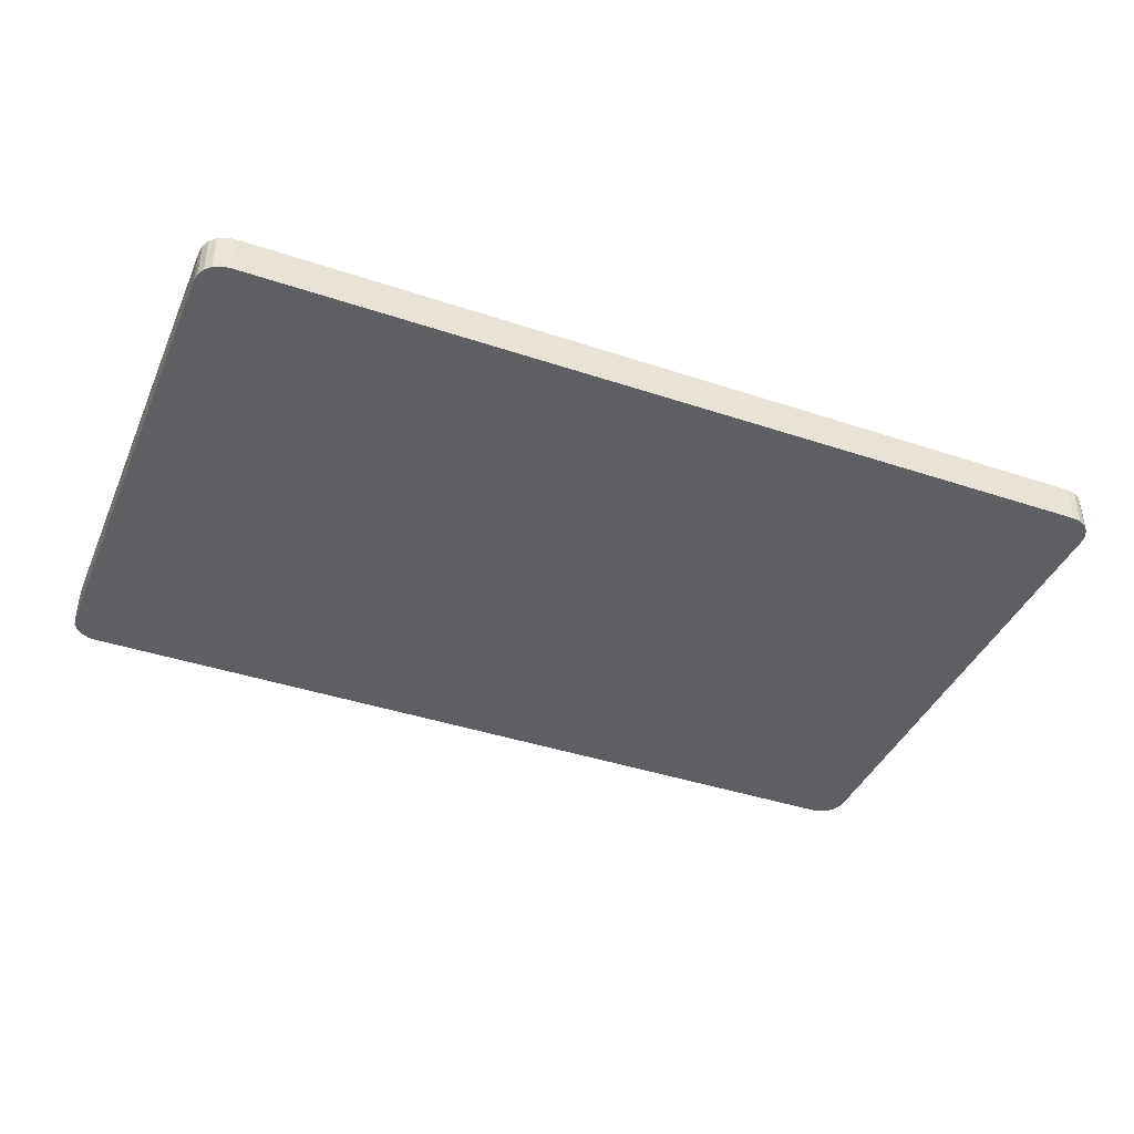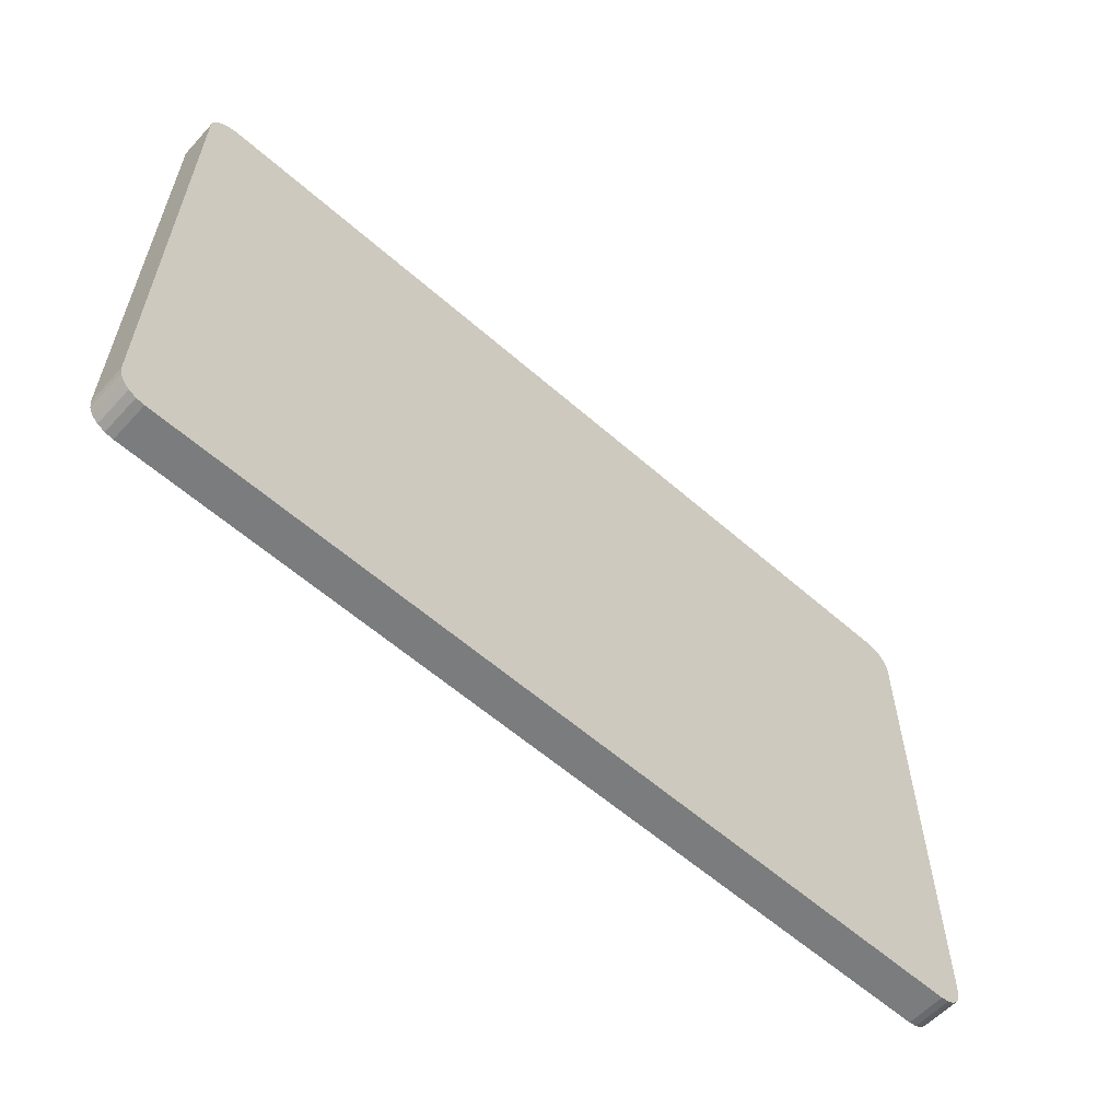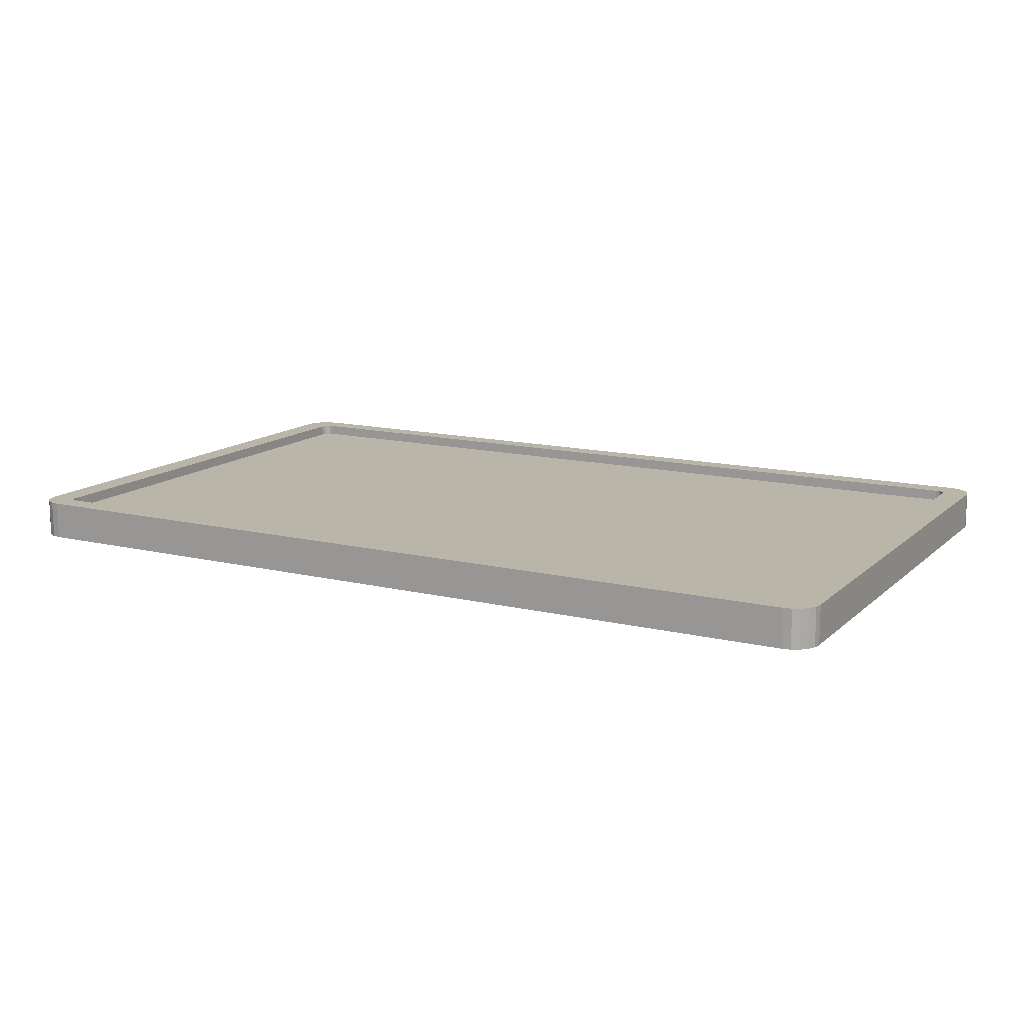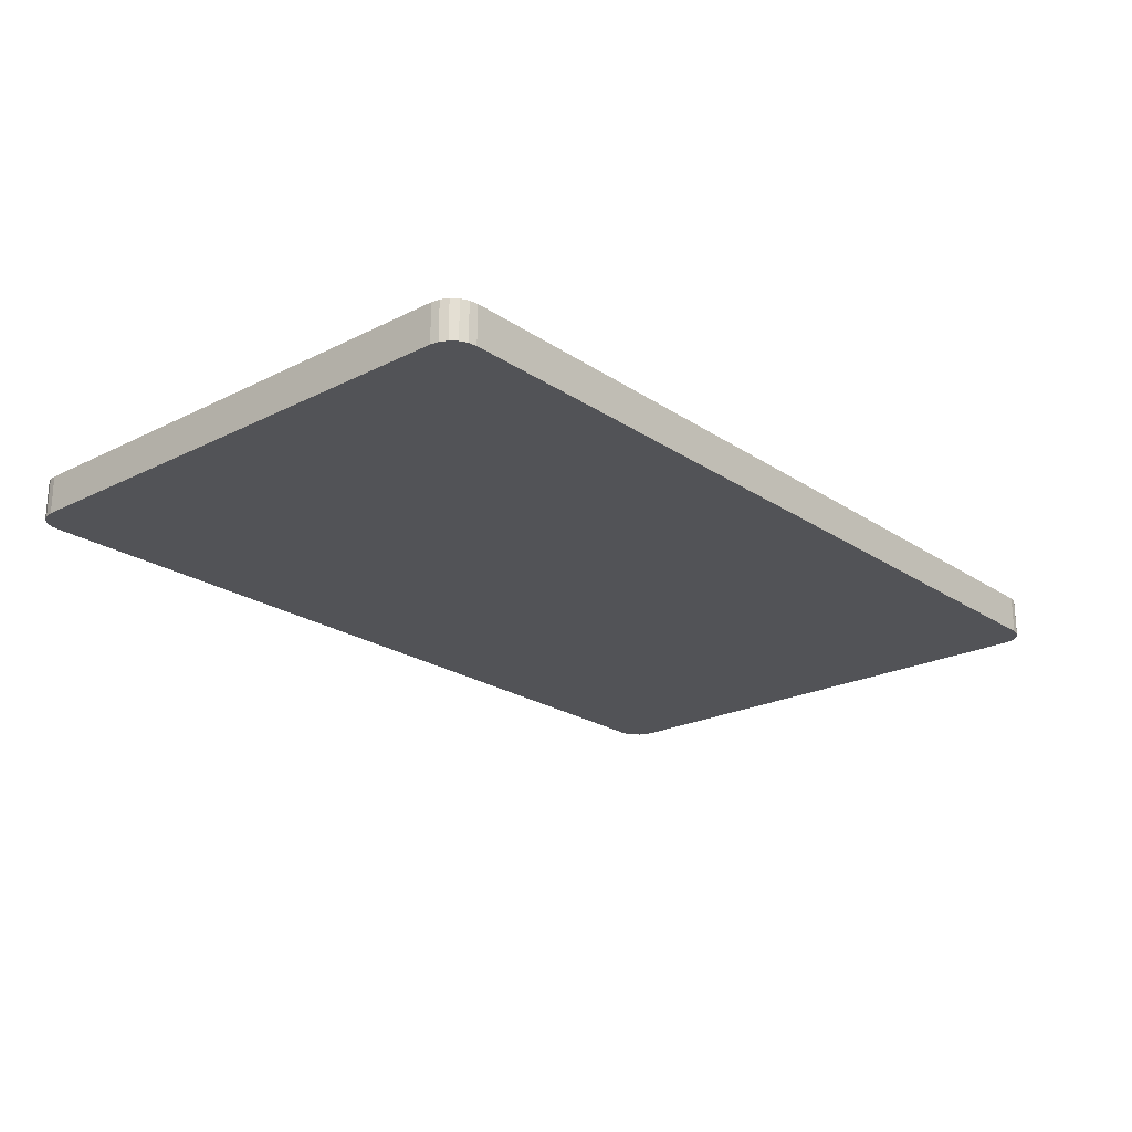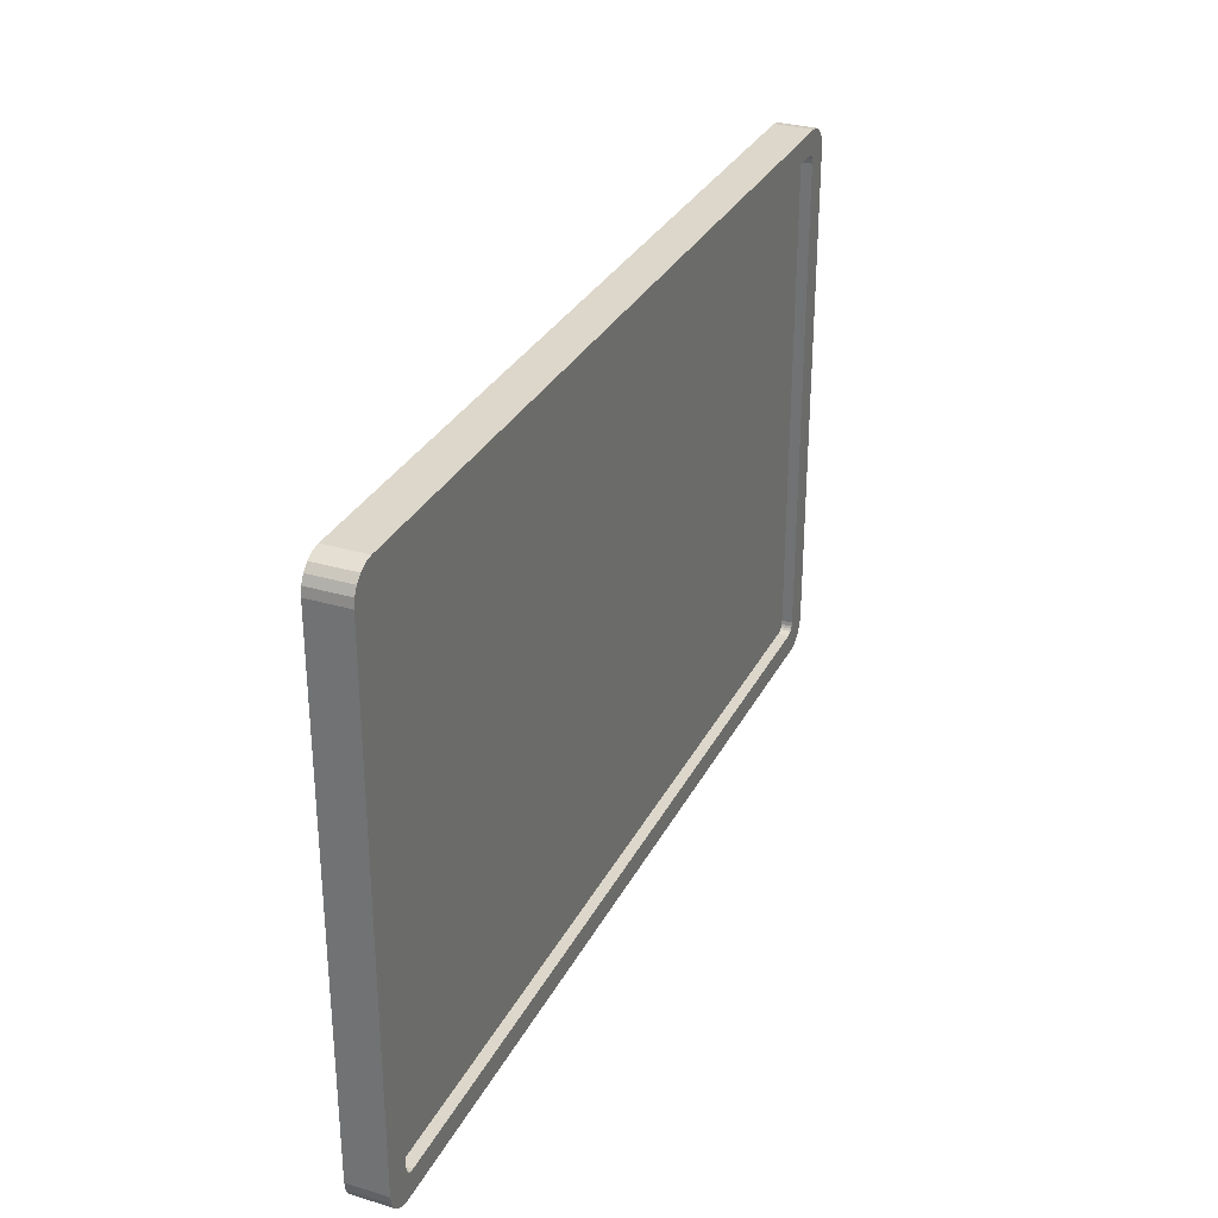
<metadata>
{"format":"obj","ext":"obj","renderer":"f3d","projection":"perspective","resolution":1024,"background":"white","views":[{"elev":-40.7,"azim":-22.2,"up":"+Y"},{"elev":-58.7,"azim":-42.2,"up":"+Z"},{"elev":13.5,"azim":28.5,"up":"+Y"},{"elev":-22.4,"azim":-49.0,"up":"+Y"},{"elev":30.7,"azim":113.2,"up":"+Z"}]}
</metadata>
<code>
g Cube.023
v -5.468 -0.01309 -3.368
v -5.54 -0.01309 -3.297
v 5.54 -0.01309 -3.297
v -5.378 -0.01309 3.414
v 5.278 -0.01309 3.43
v 5.378 -0.01309 3.414
v -5.378 -0.01309 3.414
v -5.278 -0.01309 3.43
v 5.278 -0.01309 3.43
v -5.468 -0.01309 3.368
v 5.378 -0.01309 3.414
v 5.468 -0.01309 3.368
v -5.54 -0.01309 3.297
v 5.54 -0.01309 3.297
v -5.586 -0.01309 3.206
v 5.586 -0.01309 3.206
v -5.602 -0.01309 3.106
v 5.602 -0.01309 3.106
v -5.602 -0.01309 -3.106
v 5.602 -0.01309 -3.106
v -5.586 -0.01309 -3.206
v 5.586 -0.01309 -3.206
v -5.54 -0.01309 -3.297
v 5.54 -0.01309 -3.297
v 5.278 -0.01309 3.43
v -5.278 -0.01309 3.43
v -5.278 0.4611 3.43
v 5.278 0.4611 3.43
v 5.602 -0.01309 -3.106
v 5.602 -0.01309 3.106
v 5.602 0.4611 3.106
v 5.602 0.4611 -3.106
v 5.278 0.4611 3.025
v 5.278 0.3267 3.025
v 5.278 0.3267 -3.025
v 5.278 0.4611 -3.025
v -5.602 -0.01309 3.106
v -5.602 -0.01309 -3.106
v -5.602 0.4611 -3.106
v -5.602 0.4611 3.106
v -5.278 -0.01309 -3.43
v 5.278 -0.01309 -3.43
v 5.278 0.4611 -3.43
v -5.278 0.4611 -3.43
v -5.278 -0.01309 3.43
v -5.378 -0.01309 3.414
v -5.378 0.4611 3.414
v -5.278 0.4611 3.43
v -5.378 -0.01309 3.414
v -5.468 -0.01309 3.368
v -5.468 0.4611 3.368
v -5.378 0.4611 3.414
v -5.468 -0.01309 3.368
v -5.54 -0.01309 3.297
v -5.54 0.4611 3.297
v -5.468 0.4611 3.368
v -5.54 -0.01309 3.297
v -5.586 -0.01309 3.206
v -5.586 0.4611 3.206
v -5.54 0.4611 3.297
v -5.586 -0.01309 3.206
v -5.602 -0.01309 3.106
v -5.602 0.4611 3.106
v -5.586 0.4611 3.206
v -5.278 0.4611 -3.43
v -5.378 0.4611 -3.414
v -5.378 -0.01309 -3.414
v -5.278 -0.01309 -3.43
v -5.378 0.4611 -3.414
v -5.468 0.4611 -3.368
v -5.468 -0.01309 -3.368
v -5.378 -0.01309 -3.414
v -5.468 0.4611 -3.368
v -5.54 0.4611 -3.297
v -5.54 -0.01309 -3.297
v -5.468 -0.01309 -3.368
v -5.54 0.4611 -3.297
v -5.586 0.4611 -3.206
v -5.586 -0.01309 -3.206
v -5.54 -0.01309 -3.297
v -5.586 0.4611 -3.206
v -5.602 0.4611 -3.106
v -5.602 -0.01309 -3.106
v -5.586 -0.01309 -3.206
v 5.602 0.4611 -3.106
v 5.586 0.4611 -3.206
v 5.586 -0.01309 -3.206
v 5.602 -0.01309 -3.106
v 5.586 0.4611 -3.206
v 5.54 0.4611 -3.297
v 5.54 -0.01309 -3.297
v 5.586 -0.01309 -3.206
v 5.54 0.4611 -3.297
v 5.468 0.4611 -3.368
v 5.468 -0.01309 -3.368
v 5.54 -0.01309 -3.297
v 5.468 0.4611 -3.368
v 5.378 0.4611 -3.414
v 5.378 -0.01309 -3.414
v 5.468 -0.01309 -3.368
v 5.378 0.4611 -3.414
v 5.278 0.4611 -3.43
v 5.278 -0.01309 -3.43
v 5.378 -0.01309 -3.414
v 5.278 0.4611 3.43
v 5.378 0.4611 3.414
v 5.378 -0.01309 3.414
v 5.278 -0.01309 3.43
v 5.378 0.4611 3.414
v 5.468 0.4611 3.368
v 5.468 -0.01309 3.368
v 5.378 -0.01309 3.414
v 5.468 0.4611 3.368
v 5.54 0.4611 3.297
v 5.54 -0.01309 3.297
v 5.468 -0.01309 3.368
v 5.54 0.4611 3.297
v 5.586 0.4611 3.206
v 5.586 -0.01309 3.206
v 5.54 -0.01309 3.297
v 5.586 0.4611 3.206
v 5.602 0.4611 3.106
v 5.602 -0.01309 3.106
v 5.586 -0.01309 3.206
v 5.378 -0.01309 -3.414
v 5.278 -0.01309 -3.43
v -5.278 -0.01309 -3.43
v -5.378 -0.01309 -3.414
v -5.378 -0.01309 -3.414
v 5.468 -0.01309 -3.368
v 5.378 -0.01309 -3.414
v -5.468 -0.01309 -3.368
v 5.54 -0.01309 -3.297
v 5.602 0.4611 -3.106
v 5.278 0.4611 -3.025
v 5.27 0.4611 -3.075
v 5.586 0.4611 -3.206
v 5.255 0.4611 -3.105
v 5.54 0.4611 -3.297
v 5.231 0.4611 -3.129
v 5.468 0.4611 -3.368
v 5.468 0.4611 -3.368
v 5.231 0.4611 -3.129
v 5.201 0.4611 -3.144
v 5.378 0.4611 -3.414
v 5.378 0.4611 -3.414
v 5.201 0.4611 -3.144
v 5.152 0.4611 -3.152
v 5.278 0.4611 -3.43
v 5.278 0.4611 -3.43
v 5.152 0.4611 -3.152
v -5.152 0.4611 -3.152
v -5.278 0.4611 -3.43
v -5.278 0.4611 -3.43
v -5.152 0.4611 -3.152
v -5.201 0.4611 -3.144
v -5.378 0.4611 -3.414
v -5.378 0.4611 -3.414
v -5.201 0.4611 -3.144
v -5.231 0.4611 -3.129
v -5.468 0.4611 -3.368
v -5.468 0.4611 -3.368
v -5.231 0.4611 -3.129
v -5.255 0.4611 -3.105
v -5.54 0.4611 -3.297
v -5.54 0.4611 -3.297
v -5.255 0.4611 -3.105
v -5.27 0.4611 -3.075
v -5.586 0.4611 -3.206
v -5.586 0.4611 -3.206
v -5.27 0.4611 -3.075
v -5.278 0.4611 -3.025
v -5.602 0.4611 -3.106
v -5.602 0.4611 -3.106
v -5.278 0.4611 -3.025
v -5.278 0.4611 3.025
v -5.602 0.4611 3.106
v -5.602 0.4611 3.106
v -5.278 0.4611 3.025
v -5.27 0.4611 3.075
v -5.586 0.4611 3.206
v -5.27 0.4611 3.075
v -5.255 0.4611 3.105
v -5.54 0.4611 3.297
v -5.54 0.4611 3.297
v -5.231 0.4611 3.129
v -5.468 0.4611 3.368
v -5.468 0.4611 3.368
v -5.231 0.4611 3.129
v -5.201 0.4611 3.144
v -5.378 0.4611 3.414
v -5.378 0.4611 3.414
v -5.152 0.4611 3.152
v -5.278 0.4611 3.43
v -5.278 0.4611 3.43
v -5.152 0.4611 3.152
v 5.152 0.4611 3.152
v 5.278 0.4611 3.43
v 5.278 0.4611 3.43
v 5.152 0.4611 3.152
v 5.201 0.4611 3.144
v 5.378 0.4611 3.414
v 5.378 0.4611 3.414
v 5.201 0.4611 3.144
v 5.231 0.4611 3.129
v 5.468 0.4611 3.368
v 5.468 0.4611 3.368
v 5.231 0.4611 3.129
v 5.255 0.4611 3.105
v 5.54 0.4611 3.297
v 5.27 0.4611 3.075
v 5.586 0.4611 3.206
v 5.278 0.4611 3.025
v 5.602 0.4611 3.106
v 5.602 0.4611 3.106
v 5.278 0.4611 3.025
v 5.278 0.4611 -3.025
v 5.602 0.4611 -3.106
v -5.201 0.3267 -3.144
v -5.152 0.3267 -3.152
v 5.152 0.3267 -3.152
v 5.201 0.3267 -3.144
v -5.231 0.3267 -3.129
v 5.201 0.3267 -3.144
v 5.231 0.3267 -3.129
v -5.231 0.3267 -3.129
v -5.255 0.3267 -3.105
v 5.255 0.3267 -3.105
v -5.27 0.3267 -3.075
v 5.27 0.3267 -3.075
v -5.278 0.3267 -3.025
v 5.278 0.3267 -3.025
v -5.278 0.3267 3.025
v 5.278 0.3267 3.025
v -5.27 0.3267 3.075
v 5.27 0.3267 3.075
v -5.255 0.3267 3.105
v 5.255 0.3267 3.105
v -5.231 0.3267 3.129
v 5.231 0.3267 3.129
v -5.201 0.3267 3.144
v 5.201 0.3267 3.144
v -5.152 0.3267 3.152
v 5.152 0.3267 3.152
v -5.231 0.4611 3.129
v -5.231 0.3267 3.129
v -5.201 0.3267 3.144
v -5.201 0.4611 3.144
v -5.231 0.4611 -3.129
v -5.231 0.3267 -3.129
v -5.255 0.3267 -3.105
v -5.255 0.4611 -3.105
v 5.27 0.4611 -3.075
v 5.27 0.3267 -3.075
v 5.255 0.3267 -3.105
v 5.255 0.4611 -3.105
v -5.201 0.4611 3.144
v -5.201 0.3267 3.144
v -5.152 0.3267 3.152
v -5.152 0.4611 3.152
v -5.255 0.4611 -3.105
v -5.255 0.3267 -3.105
v -5.27 0.3267 -3.075
v -5.27 0.4611 -3.075
v 5.255 0.4611 -3.105
v 5.255 0.3267 -3.105
v 5.231 0.3267 -3.129
v 5.231 0.4611 -3.129
v -5.152 0.4611 3.152
v -5.152 0.3267 3.152
v 5.152 0.3267 3.152
v 5.152 0.4611 3.152
v -5.27 0.4611 -3.075
v -5.27 0.3267 -3.075
v -5.278 0.3267 -3.025
v -5.278 0.4611 -3.025
v 5.231 0.4611 -3.129
v 5.231 0.3267 -3.129
v 5.201 0.3267 -3.144
v 5.201 0.4611 -3.144
v 5.152 0.4611 3.152
v 5.152 0.3267 3.152
v 5.201 0.3267 3.144
v 5.201 0.4611 3.144
v -5.278 0.4611 -3.025
v -5.278 0.3267 -3.025
v -5.278 0.3267 3.025
v -5.278 0.4611 3.025
v 5.201 0.4611 -3.144
v 5.201 0.3267 -3.144
v 5.152 0.3267 -3.152
v 5.152 0.4611 -3.152
v 5.201 0.4611 3.144
v 5.201 0.3267 3.144
v 5.231 0.3267 3.129
v 5.231 0.4611 3.129
v -5.278 0.4611 3.025
v -5.278 0.3267 3.025
v -5.27 0.3267 3.075
v -5.27 0.4611 3.075
v 5.152 0.4611 -3.152
v 5.152 0.3267 -3.152
v -5.152 0.3267 -3.152
v -5.152 0.4611 -3.152
v 5.231 0.4611 3.129
v 5.231 0.3267 3.129
v 5.255 0.3267 3.105
v 5.255 0.4611 3.105
v -5.27 0.4611 3.075
v -5.27 0.3267 3.075
v -5.255 0.3267 3.105
v -5.255 0.4611 3.105
v -5.152 0.4611 -3.152
v -5.152 0.3267 -3.152
v -5.201 0.3267 -3.144
v -5.201 0.4611 -3.144
v 5.255 0.4611 3.105
v 5.255 0.3267 3.105
v 5.27 0.3267 3.075
v 5.27 0.4611 3.075
v 5.278 0.4611 -3.025
v 5.278 0.3267 -3.025
v 5.27 0.3267 -3.075
v 5.27 0.4611 -3.075
v -5.255 0.4611 3.105
v -5.255 0.3267 3.105
v -5.231 0.3267 3.129
v -5.231 0.4611 3.129
v -5.201 0.4611 -3.144
v -5.201 0.3267 -3.144
v -5.231 0.3267 -3.129
v -5.231 0.4611 -3.129
v 5.27 0.4611 3.075
v 5.27 0.3267 3.075
v 5.278 0.3267 3.025
v 5.278 0.4611 3.025
g Cube.023_0
f 3 2 1
f 6 5 4
f 9 8 7
f 11 7 10
f 12 11 10
f 12 10 13
f 14 12 13
f 14 13 15
f 16 14 15
f 16 15 17
f 18 16 17
f 18 17 19
f 20 18 19
f 20 19 21
f 22 20 21
f 22 21 23
f 24 22 23
f 27 26 25
f 28 27 25
f 31 30 29
f 32 31 29
f 35 34 33
f 36 35 33
f 39 38 37
f 40 39 37
f 43 42 41
f 44 43 41
f 47 46 45
f 48 47 45
f 51 50 49
f 52 51 49
f 55 54 53
f 56 55 53
f 59 58 57
f 60 59 57
f 63 62 61
f 64 63 61
f 67 66 65
f 68 67 65
f 71 70 69
f 72 71 69
f 75 74 73
f 76 75 73
f 79 78 77
f 80 79 77
f 83 82 81
f 84 83 81
f 87 86 85
f 88 87 85
f 91 90 89
f 92 91 89
f 95 94 93
f 96 95 93
f 99 98 97
f 100 99 97
f 103 102 101
f 104 103 101
f 107 106 105
f 108 107 105
f 111 110 109
f 112 111 109
f 115 114 113
f 116 115 113
f 119 118 117
f 120 119 117
f 123 122 121
f 124 123 121
f 127 126 125
f 125 128 127
f 131 130 129
f 130 132 129
f 130 133 132
f 136 135 134
f 137 136 134
f 138 136 137
f 139 138 137
f 140 138 139
f 141 140 139
f 144 143 142
f 145 144 142
f 148 147 146
f 149 148 146
f 152 151 150
f 153 152 150
f 156 155 154
f 157 156 154
f 160 159 158
f 161 160 158
f 164 163 162
f 165 164 162
f 168 167 166
f 169 168 166
f 172 171 170
f 173 172 170
f 176 175 174
f 177 176 174
f 180 179 178
f 181 180 178
f 183 182 181
f 184 183 181
f 186 183 185
f 187 186 185
f 190 189 188
f 191 190 188
f 193 190 192
f 194 193 192
f 197 196 195
f 198 197 195
f 201 200 199
f 202 201 199
f 205 204 203
f 206 205 203
f 209 208 207
f 210 209 207
f 211 209 210
f 212 211 210
f 213 211 212
f 214 213 212
f 217 216 215
f 218 217 215
f 221 220 219
f 219 222 221
f 219 223 222
f 226 225 224
f 226 227 225
f 227 228 225
f 227 229 228
f 229 230 228
f 229 231 230
f 231 232 230
f 231 233 232
f 233 234 232
f 233 235 234
f 235 236 234
f 235 237 236
f 237 238 236
f 237 239 238
f 239 240 238
f 239 241 240
f 241 242 240
f 241 243 242
f 243 244 242
f 247 246 245
f 248 247 245
f 251 250 249
f 252 251 249
f 255 254 253
f 256 255 253
f 259 258 257
f 260 259 257
f 263 262 261
f 264 263 261
f 267 266 265
f 268 267 265
f 271 270 269
f 272 271 269
f 275 274 273
f 276 275 273
f 279 278 277
f 280 279 277
f 283 282 281
f 284 283 281
f 287 286 285
f 288 287 285
f 291 290 289
f 292 291 289
f 295 294 293
f 296 295 293
f 299 298 297
f 300 299 297
f 303 302 301
f 304 303 301
f 307 306 305
f 308 307 305
f 311 310 309
f 312 311 309
f 315 314 313
f 316 315 313
f 319 318 317
f 320 319 317
f 323 322 321
f 324 323 321
f 327 326 325
f 328 327 325
f 331 330 329
f 332 331 329
f 335 334 333
f 336 335 333

</code>
